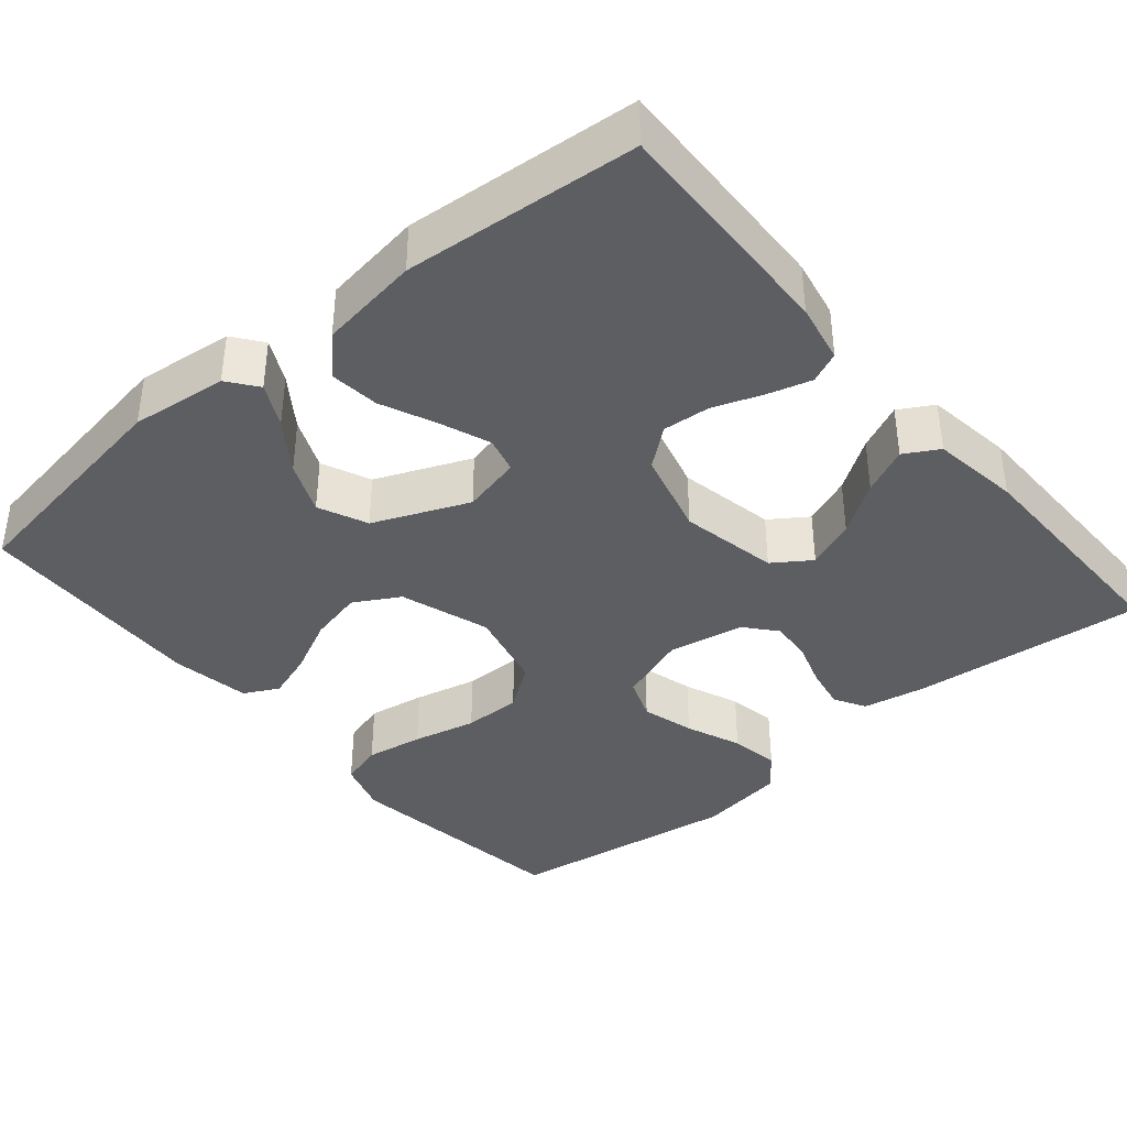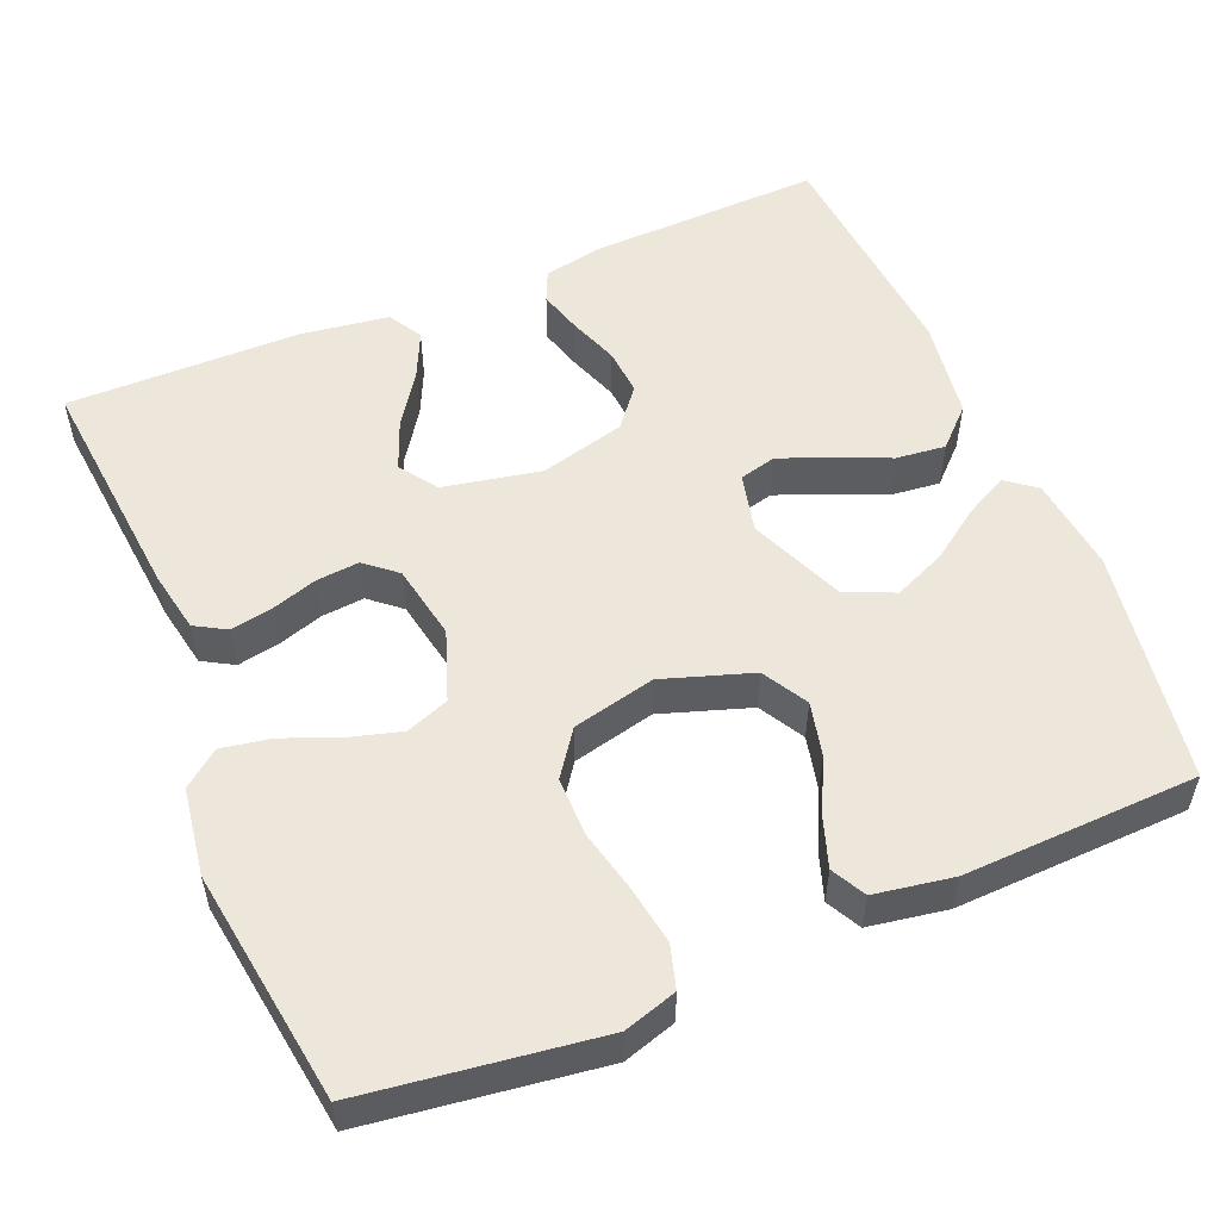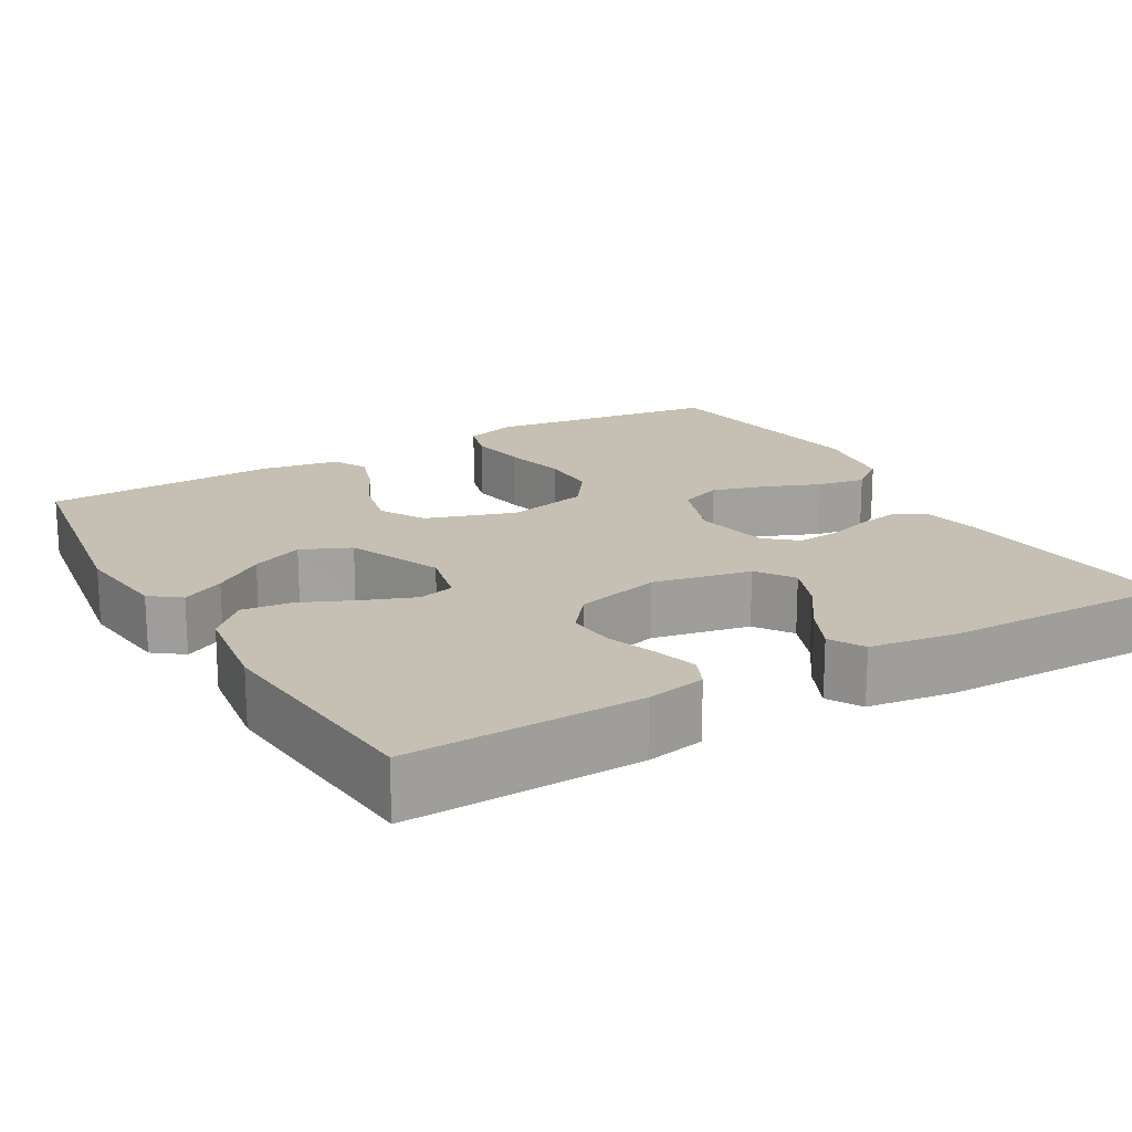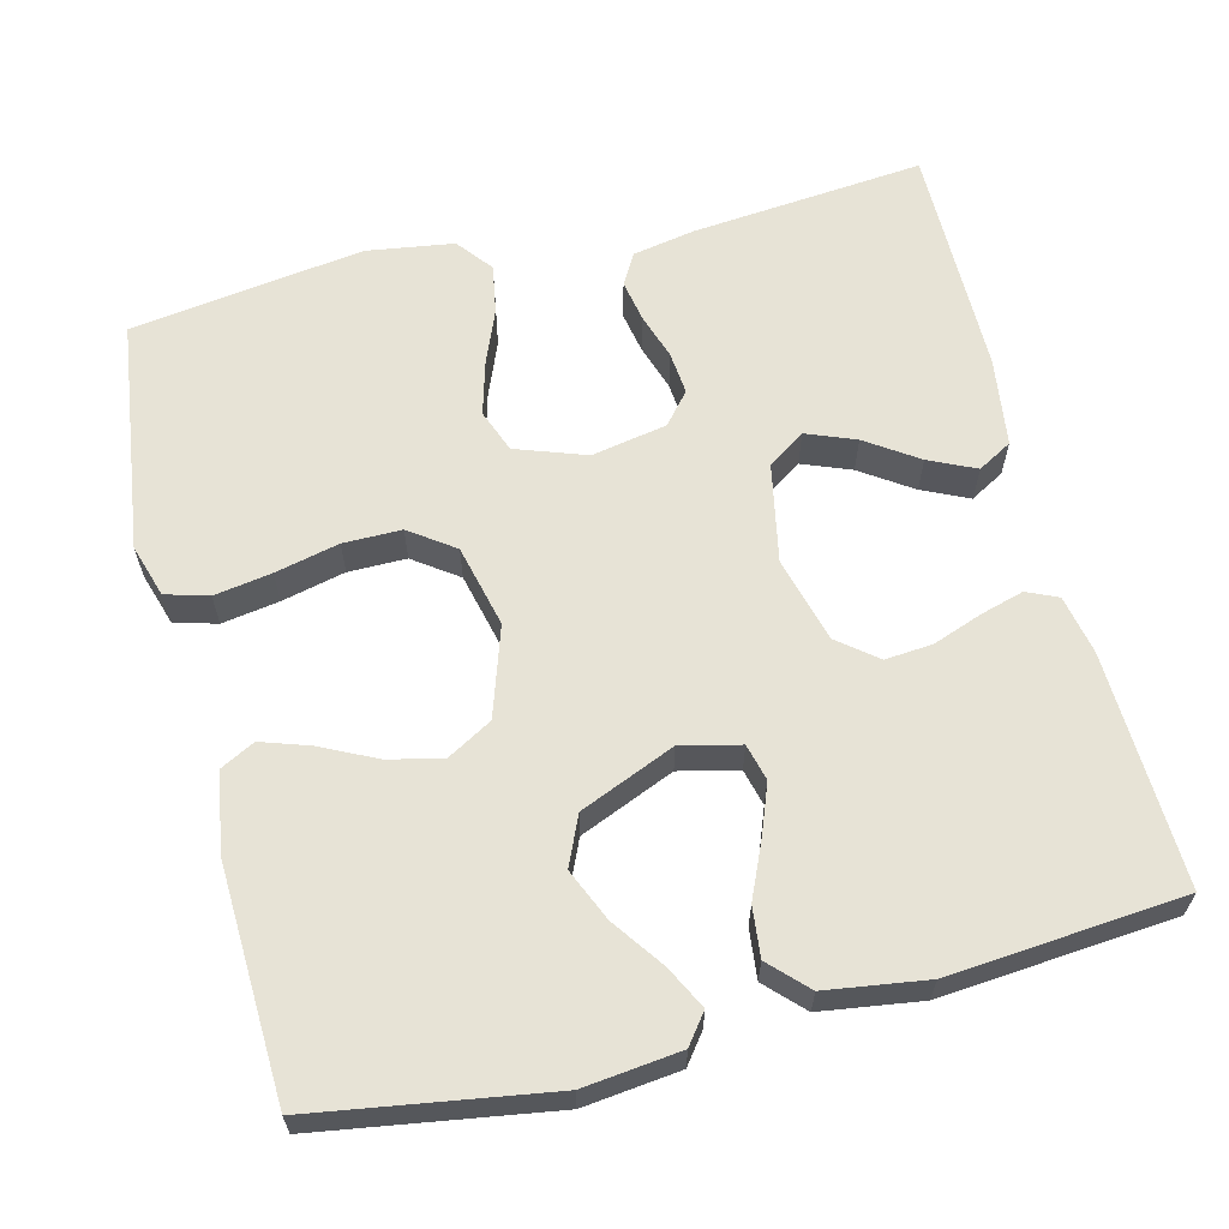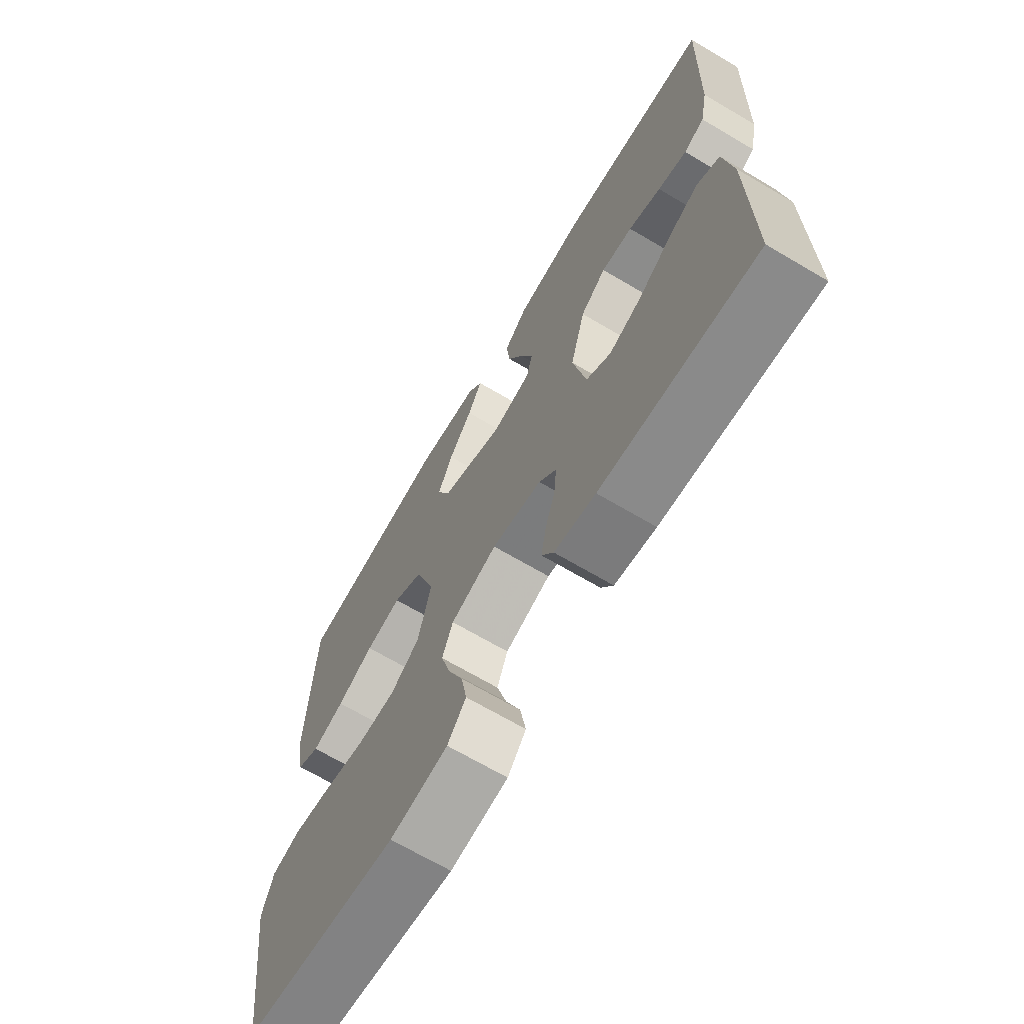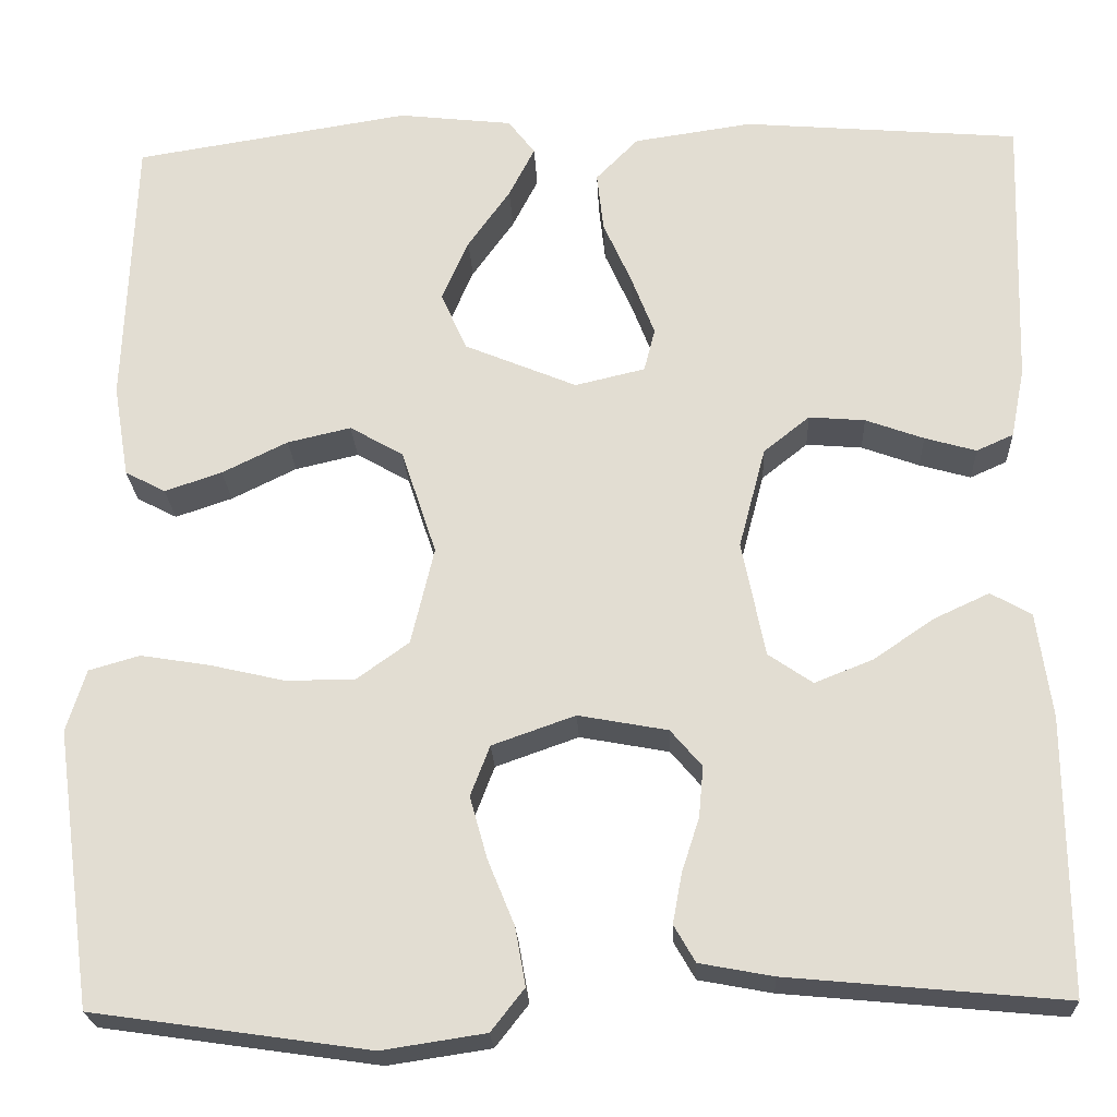
<metadata>
{"format":"obj","ext":"obj","renderer":"f3d","projection":"perspective","resolution":1024,"background":"white","views":[{"elev":-38.8,"azim":40.1,"up":"+Y"},{"elev":53.7,"azim":-112.7,"up":"+Y"},{"elev":18.1,"azim":59.9,"up":"+Y"},{"elev":62.7,"azim":-14.2,"up":"+Y"},{"elev":-68.4,"azim":59.4,"up":"+Z"},{"elev":-22.9,"azim":2.6,"up":"+Z"}]}
</metadata>
<code>
v 0.5 0.07 -0.5
v 0.2 0.07 -0.472
v 0.12 0.07 -0.457
v 0.097 0.07 -0.417
v 0.107 0.07 -0.363
v 0.126 0.07 -0.304
v 0.131 0.07 -0.249
v 0.097 0.07 -0.209
v 0 0.07 -0.191
v -0.09 0.07 -0.223
v -0.111 0.07 -0.278
v -0.092 0.07 -0.346
v -0.063 0.07 -0.417
v -0.052 0.07 -0.48
v -0.088 0.07 -0.526
v -0.2 0.07 -0.543
v -0.5 0.07 -0.5
v -0.541 0.07 -0.2
v -0.52 0.07 -0.132
v -0.465 0.07 -0.116
v -0.391 0.07 -0.128
v -0.309 0.07 -0.147
v -0.234 0.07 -0.147
v -0.177 0.07 -0.106
v -0.152 0.07 0
v -0.19 0.07 0.115
v -0.248 0.07 0.148
v -0.317 0.07 0.132
v -0.388 0.07 0.097
v -0.45 0.07 0.076
v -0.494 0.07 0.099
v -0.511 0.07 0.2
v -0.5 0.07 0.5
v -0.2 0.07 0.548
v -0.076 0.07 0.534
v -0.047 0.07 0.496
v -0.075 0.07 0.441
v -0.121 0.07 0.376
v -0.15 0.07 0.309
v -0.122 0.07 0.246
v 0 0.07 0.195
v 0.076 0.07 0.213
v 0.088 0.07 0.26
v 0.063 0.07 0.325
v 0.032 0.07 0.395
v 0.025 0.07 0.459
v 0.071 0.07 0.506
v 0.2 0.07 0.525
v 0.5 0.07 0.5
v 0.49 0.07 0.2
v 0.475 0.07 0.124
v 0.435 0.07 0.106
v 0.379 0.07 0.122
v 0.316 0.07 0.145
v 0.255 0.07 0.15
v 0.205 0.07 0.11
v 0.176 0.07 0
v 0.201 0.07 -0.126
v 0.249 0.07 -0.159
v 0.312 0.07 -0.134
v 0.378 0.07 -0.089
v 0.438 0.07 -0.061
v 0.482 0.07 -0.086
v 0.498 0.07 -0.2
v 0.5 0 -0.5
v 0.2 0 -0.472
v 0.12 0 -0.457
v 0.097 0 -0.417
v 0.107 0 -0.363
v 0.126 0 -0.304
v 0.131 0 -0.249
v 0.097 0 -0.209
v 0 0 -0.191
v -0.09 0 -0.223
v -0.111 0 -0.278
v -0.092 0 -0.346
v -0.063 0 -0.417
v -0.052 0 -0.48
v -0.088 0 -0.526
v -0.2 0 -0.543
v -0.5 0 -0.5
v -0.541 0 -0.2
v -0.52 0 -0.132
v -0.465 0 -0.116
v -0.391 0 -0.128
v -0.309 0 -0.147
v -0.234 0 -0.147
v -0.177 0 -0.106
v -0.152 0 0
v -0.19 0 0.115
v -0.248 0 0.148
v -0.317 0 0.132
v -0.388 0 0.097
v -0.45 0 0.076
v -0.494 0 0.099
v -0.511 0 0.2
v -0.5 0 0.5
v -0.2 0 0.548
v -0.076 0 0.534
v -0.047 0 0.496
v -0.075 0 0.441
v -0.121 0 0.376
v -0.15 0 0.309
v -0.122 0 0.246
v 0 0 0.195
v 0.076 0 0.213
v 0.088 0 0.26
v 0.063 0 0.325
v 0.032 0 0.395
v 0.025 0 0.459
v 0.071 0 0.506
v 0.2 0 0.525
v 0.5 0 0.5
v 0.49 0 0.2
v 0.475 0 0.124
v 0.435 0 0.106
v 0.379 0 0.122
v 0.316 0 0.145
v 0.255 0 0.15
v 0.205 0 0.11
v 0.176 0 0
v 0.201 0 -0.126
v 0.249 0 -0.159
v 0.312 0 -0.134
v 0.378 0 -0.089
v 0.438 0 -0.061
v 0.482 0 -0.086
v 0.498 0 -0.2
f 4 5 6
f 3 4 6
f 2 3 6
f 1 2 6
f 64 1 6
f 63 64 6
f 62 63 6
f 61 62 6
f 60 61 6
f 59 60 6 7
f 58 59 7 8
f 57 58 8 9
f 56 57 9 10
f 52 53 54
f 51 52 54
f 50 51 54
f 49 50 54
f 48 49 54
f 47 48 54
f 46 47 54
f 45 46 54
f 44 45 54
f 43 44 54 55
f 42 43 55 56
f 36 37 38
f 35 36 38
f 34 35 38
f 33 34 38
f 32 33 38
f 31 32 38
f 30 31 38
f 29 30 38
f 28 29 38
f 27 28 38 39
f 26 27 39 40
f 20 21 22
f 19 20 22
f 18 19 22
f 17 18 22
f 16 17 22
f 15 16 22
f 14 15 22
f 13 14 22
f 12 13 22
f 11 12 22 23
f 10 11 23 24
f 10 24 25
f 56 10 25
f 42 56 25
f 41 42 25
f 25 26 40 41
f 70 69 68
f 70 68 67
f 70 67 66
f 70 66 65
f 70 65 128
f 70 128 127
f 70 127 126
f 70 126 125
f 70 125 124
f 71 70 124 123
f 72 71 123 122
f 73 72 122 121
f 74 73 121 120
f 118 117 116
f 118 116 115
f 118 115 114
f 118 114 113
f 118 113 112
f 118 112 111
f 118 111 110
f 118 110 109
f 118 109 108
f 119 118 108 107
f 120 119 107 106
f 102 101 100
f 102 100 99
f 102 99 98
f 102 98 97
f 102 97 96
f 102 96 95
f 102 95 94
f 102 94 93
f 102 93 92
f 103 102 92 91
f 104 103 91 90
f 86 85 84
f 86 84 83
f 86 83 82
f 86 82 81
f 86 81 80
f 86 80 79
f 86 79 78
f 86 78 77
f 86 77 76
f 87 86 76 75
f 88 87 75 74
f 89 88 74
f 89 74 120
f 89 120 106
f 89 106 105
f 105 104 90 89
f 1 65 66 2
f 2 66 67 3
f 3 67 68 4
f 4 68 69 5
f 5 69 70 6
f 6 70 71 7
f 7 71 72 8
f 8 72 73 9
f 9 73 74 10
f 10 74 75 11
f 11 75 76 12
f 12 76 77 13
f 13 77 78 14
f 14 78 79 15
f 15 79 80 16
f 16 80 81 17
f 17 81 82 18
f 18 82 83 19
f 19 83 84 20
f 20 84 85 21
f 21 85 86 22
f 22 86 87 23
f 23 87 88 24
f 24 88 89 25
f 25 89 90 26
f 26 90 91 27
f 27 91 92 28
f 28 92 93 29
f 29 93 94 30
f 30 94 95 31
f 31 95 96 32
f 32 96 97 33
f 33 97 98 34
f 34 98 99 35
f 35 99 100 36
f 36 100 101 37
f 37 101 102 38
f 38 102 103 39
f 39 103 104 40
f 40 104 105 41
f 41 105 106 42
f 42 106 107 43
f 43 107 108 44
f 44 108 109 45
f 45 109 110 46
f 46 110 111 47
f 47 111 112 48
f 48 112 113 49
f 49 113 114 50
f 50 114 115 51
f 51 115 116 52
f 52 116 117 53
f 53 117 118 54
f 54 118 119 55
f 55 119 120 56
f 56 120 121 57
f 57 121 122 58
f 58 122 123 59
f 59 123 124 60
f 60 124 125 61
f 61 125 126 62
f 62 126 127 63
f 63 127 128 64
f 64 128 65 1

</code>
